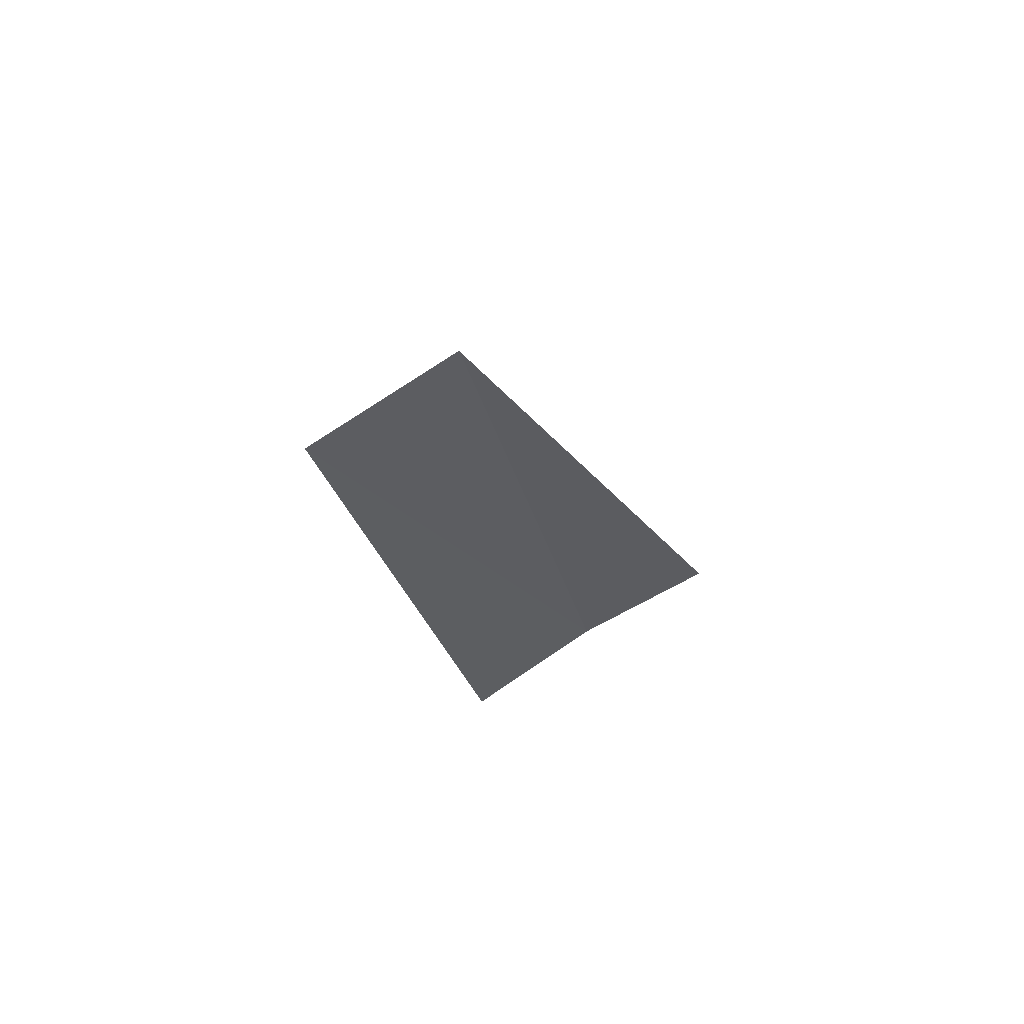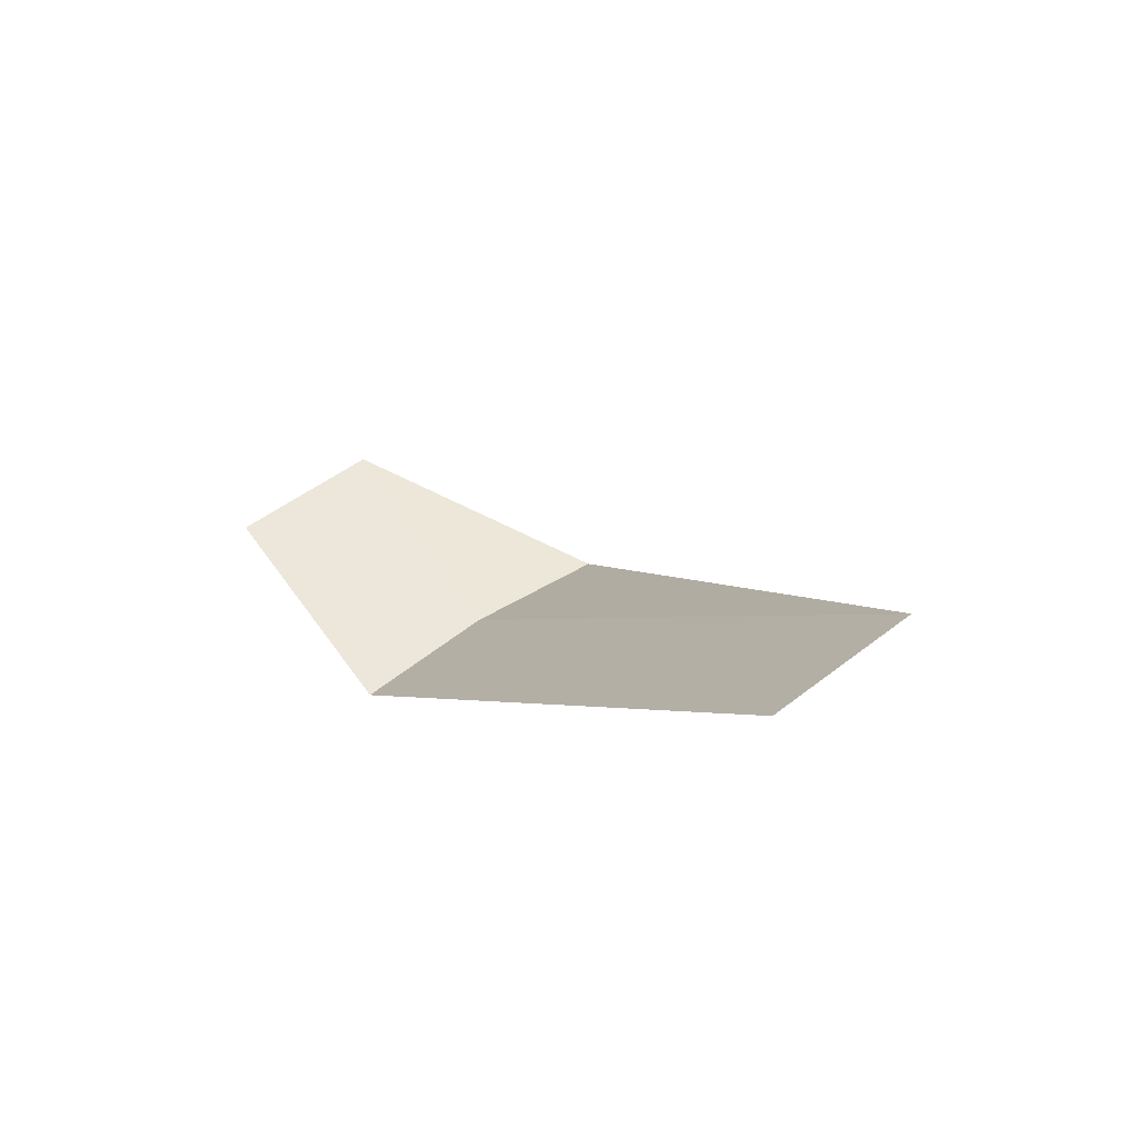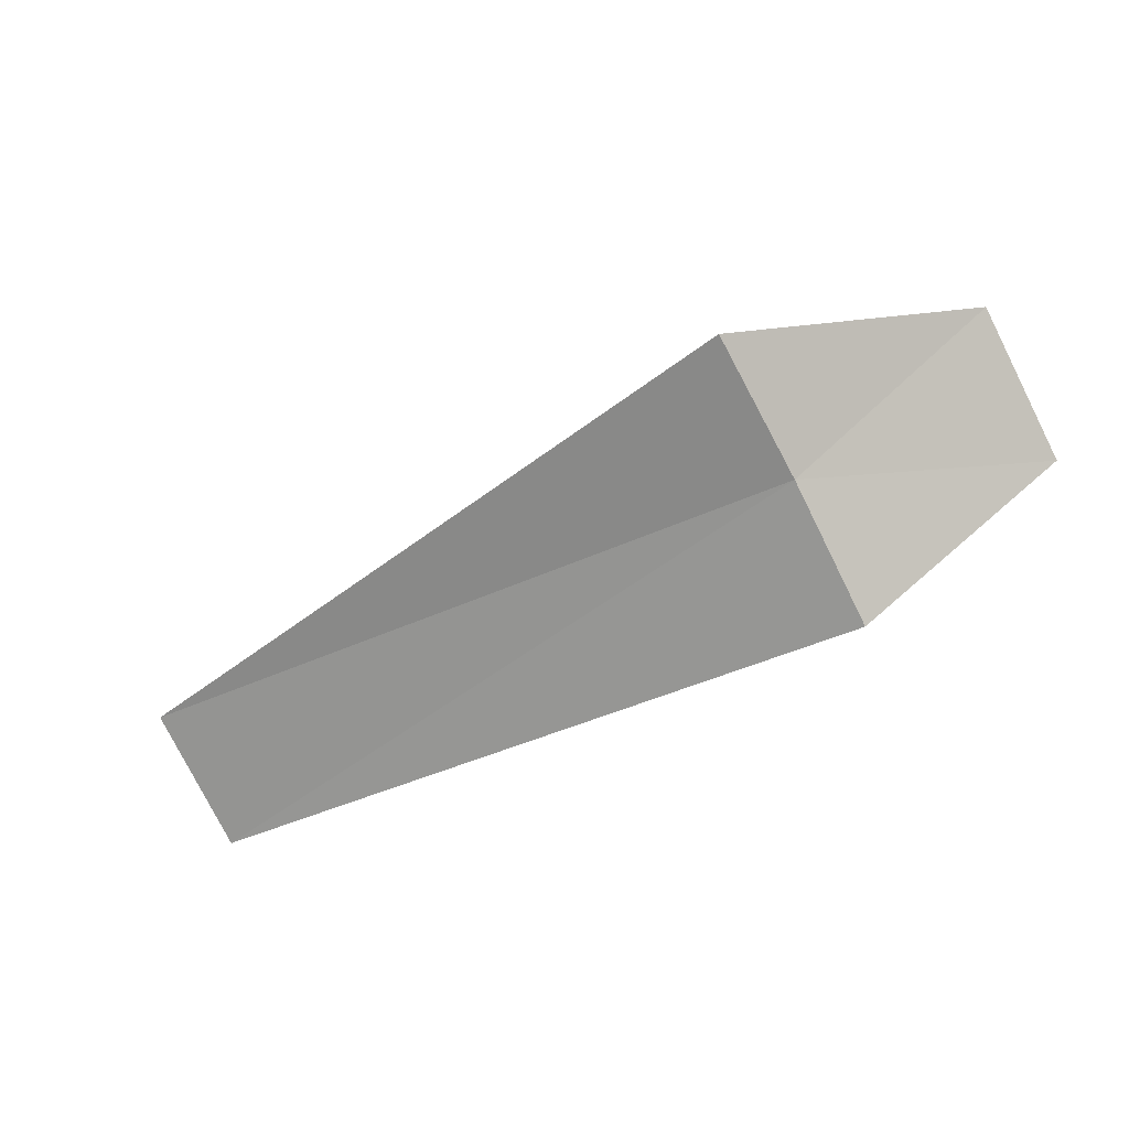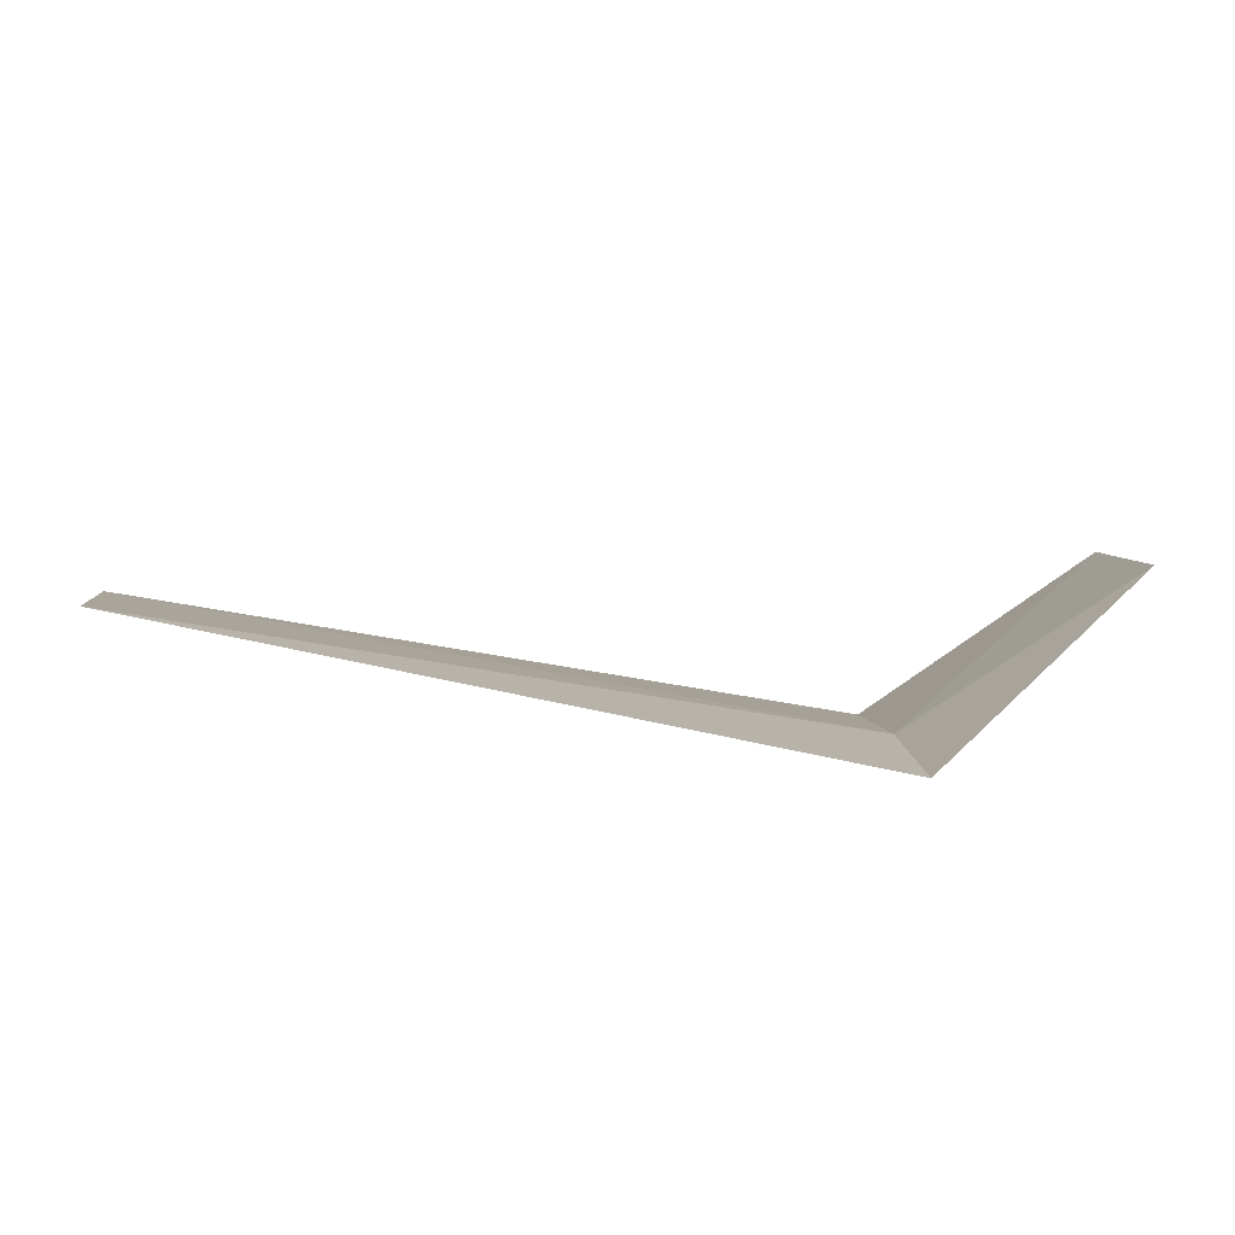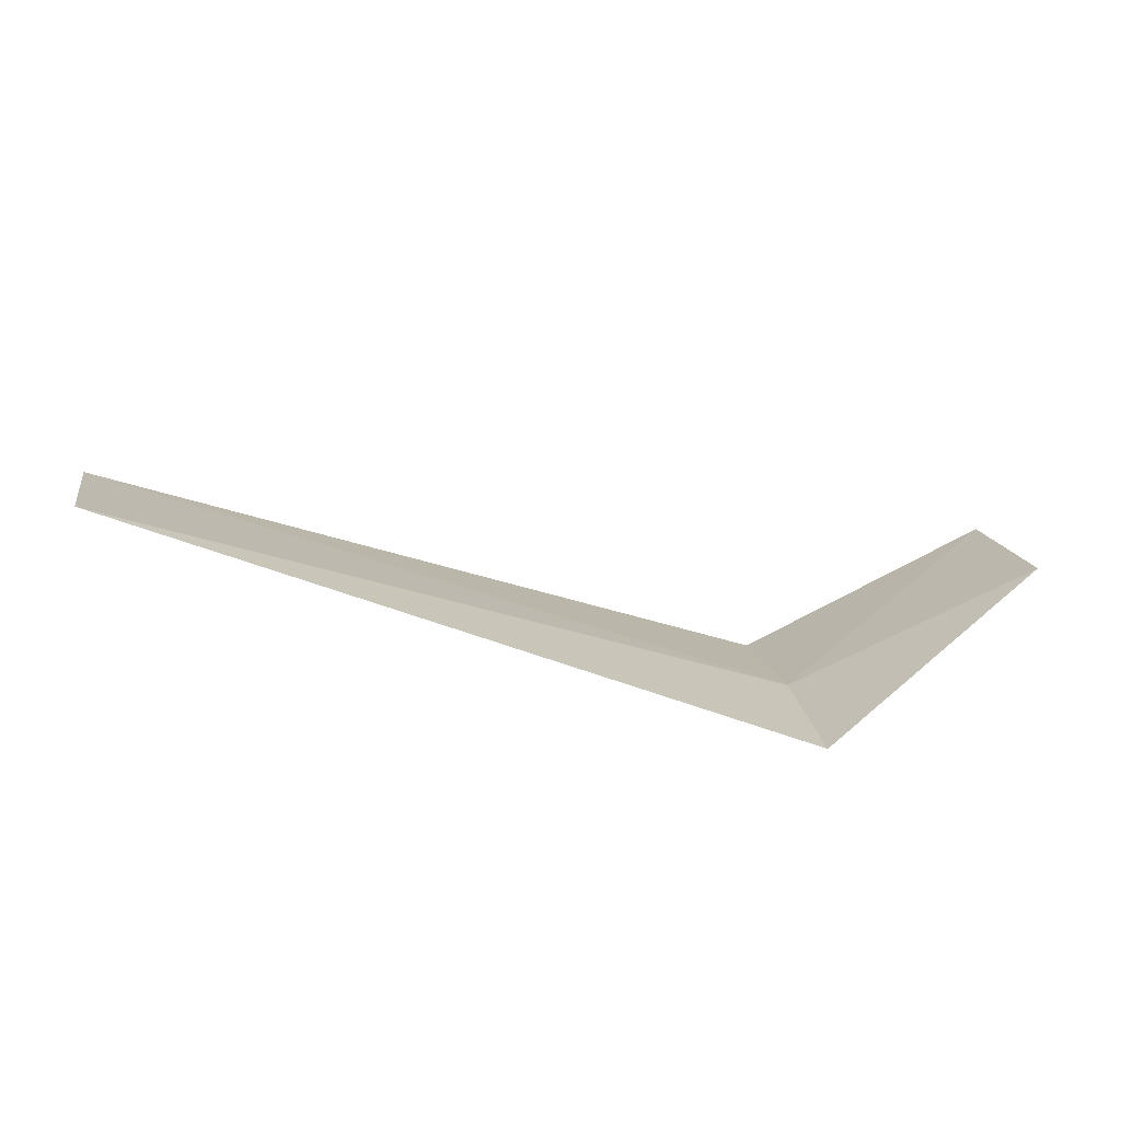
<metadata>
{"format":"obj","ext":"obj","renderer":"f3d","projection":"perspective","resolution":1024,"background":"white","views":[{"elev":-22.1,"azim":-77.0,"up":"+Z"},{"elev":-0.6,"azim":-118.7,"up":"+Z"},{"elev":-44.5,"azim":31.4,"up":"+Z"},{"elev":-55.0,"azim":-11.6,"up":"+Y"},{"elev":-47.1,"azim":-20.4,"up":"+Y"}]}
</metadata>
<code>
v 7.928 -8.419 26.11
v 7.928 -7.744 25.7
v 4.178 -7.872 25.79
v 4.178 -8.565 26.19
v 7.928 -9.14 26.44
v 8.928 -8.122 27.08
v 8.928 -7.371 26.65
f 1 3 2
f 1 5 4
f 1 4 3
f 1 6 5
f 1 2 7
f 1 7 6

</code>
